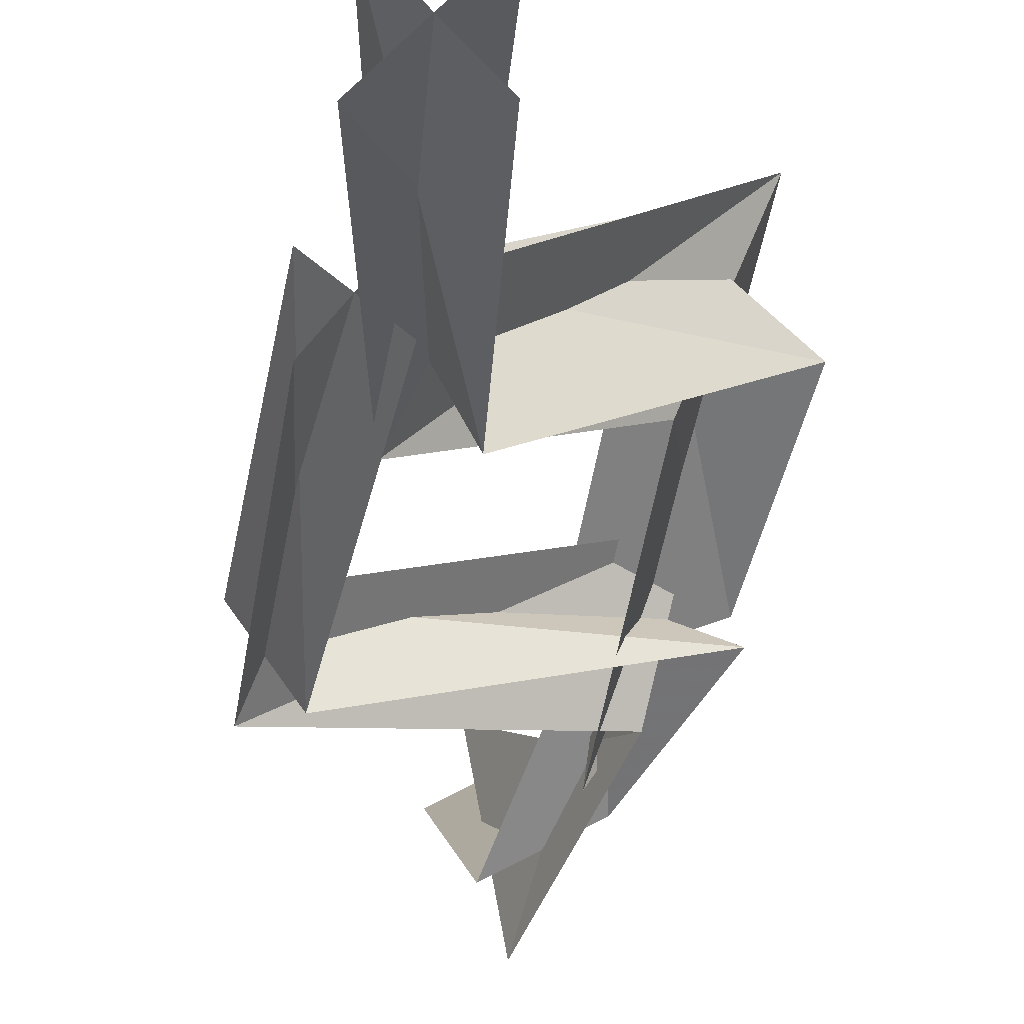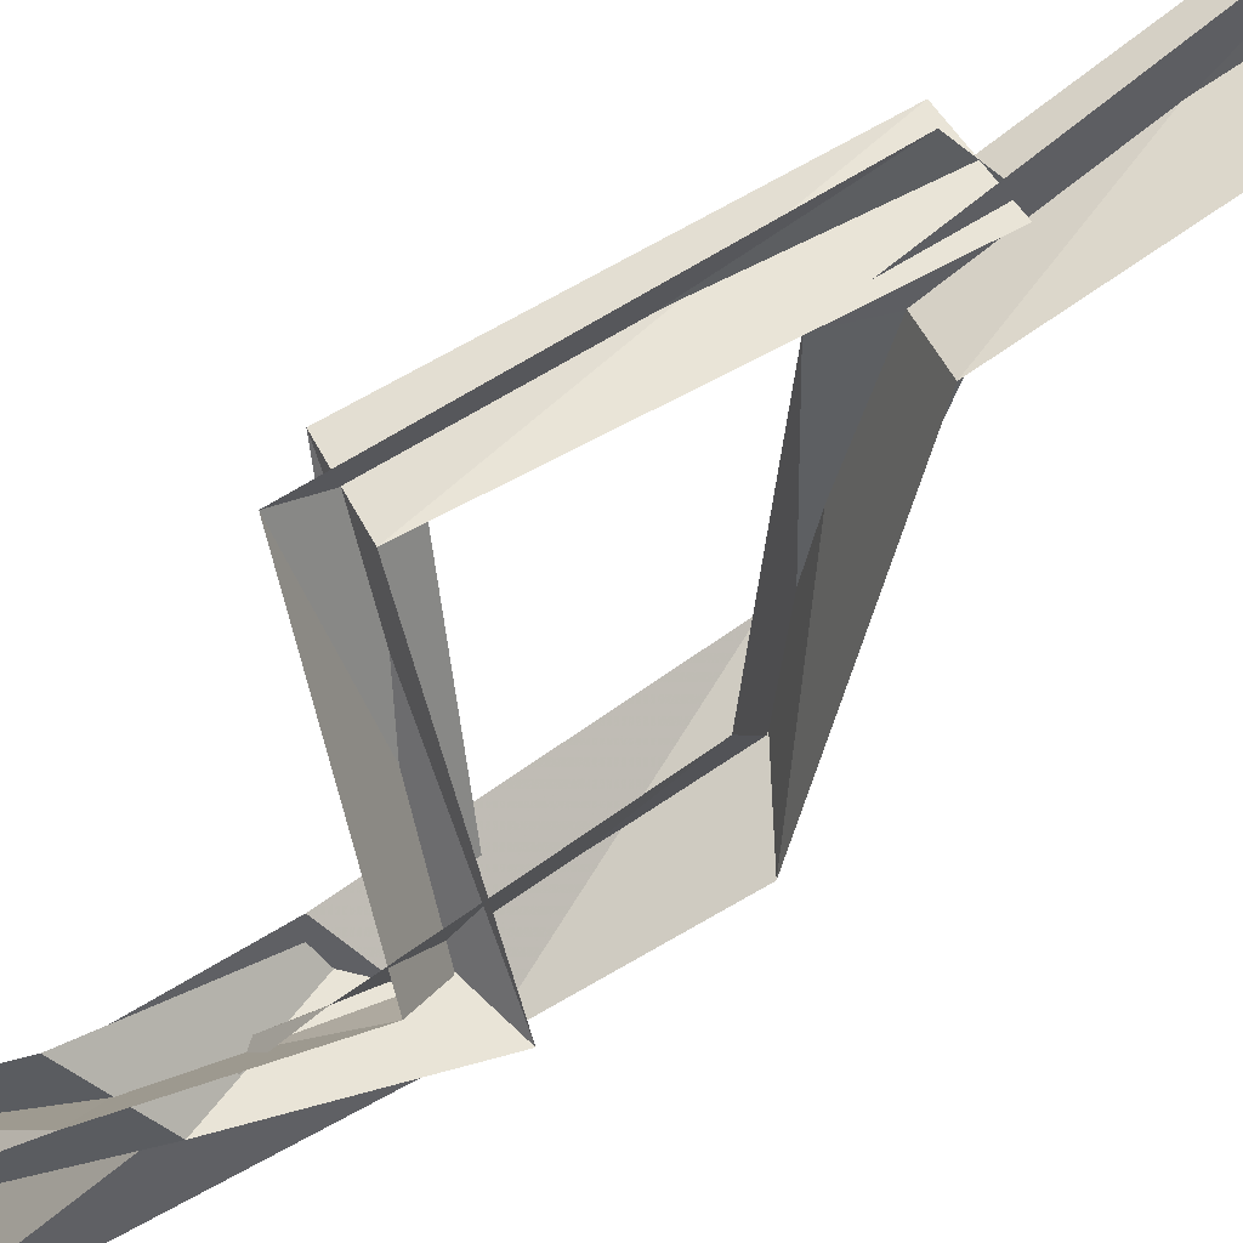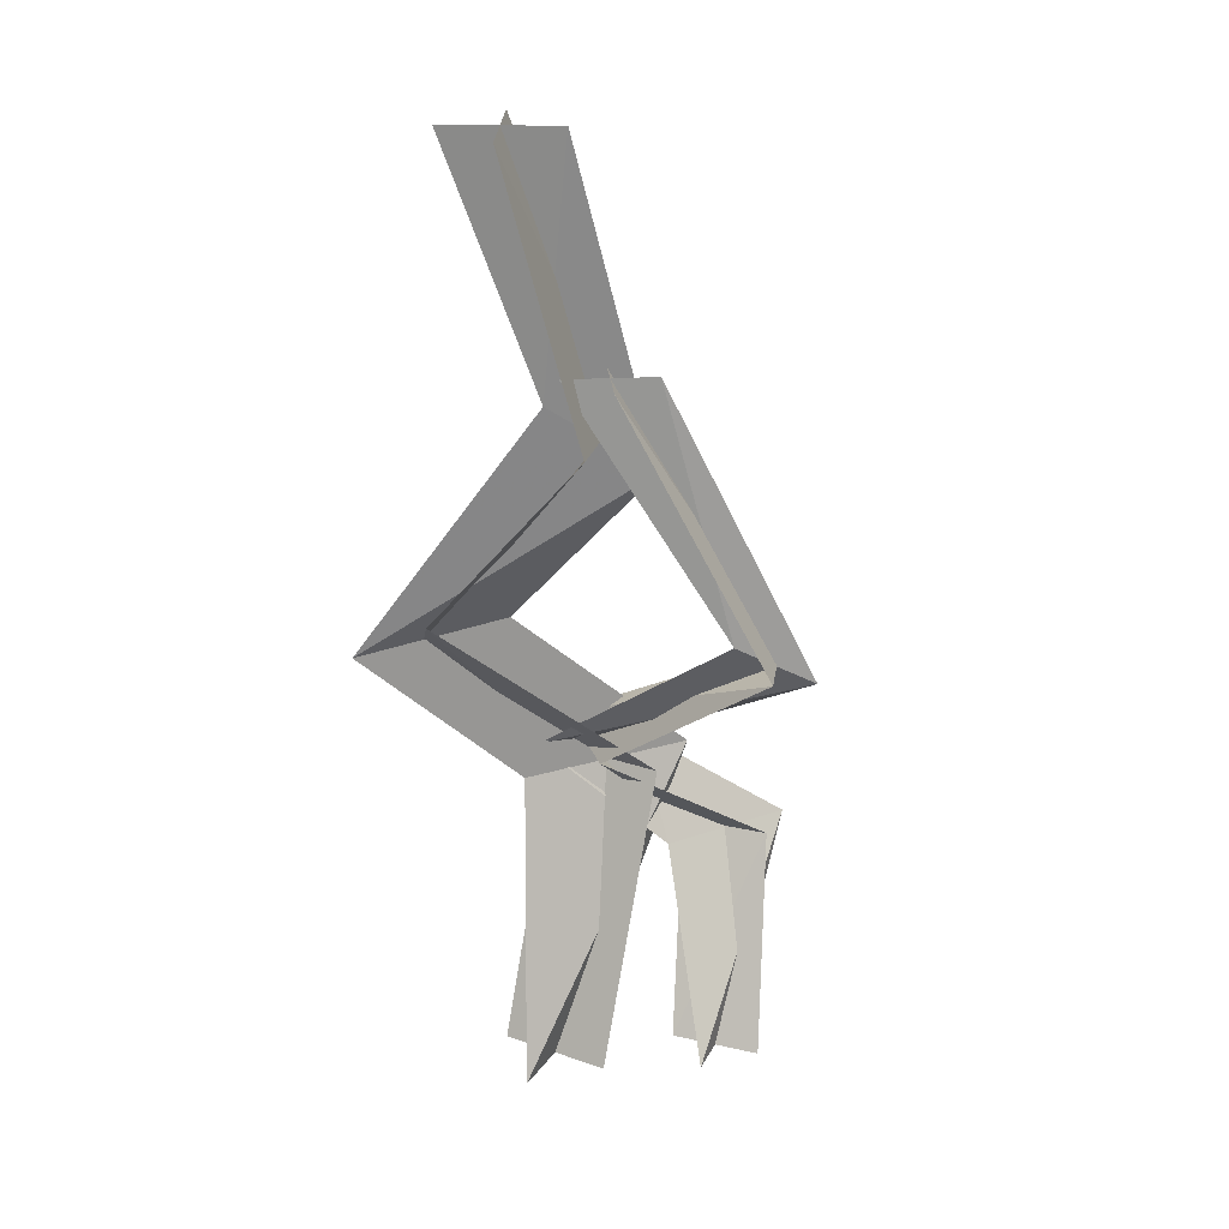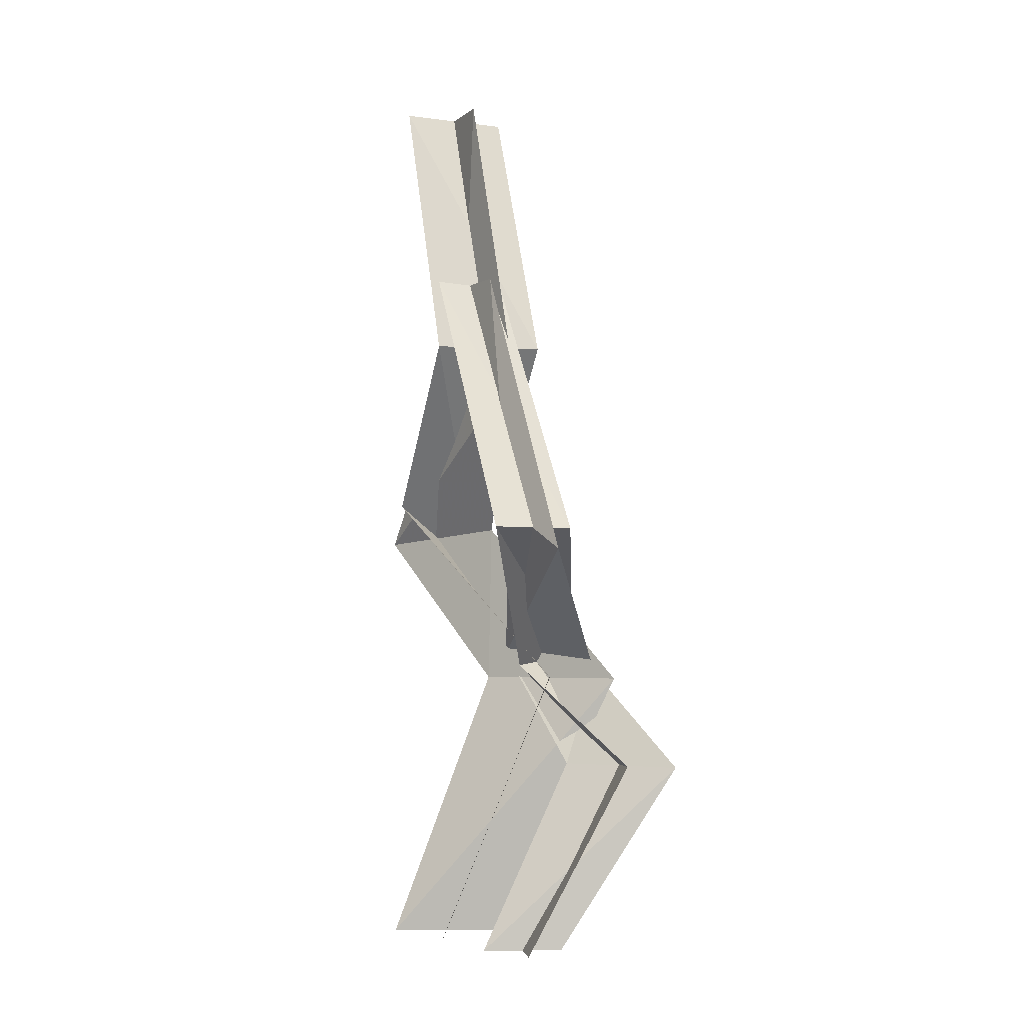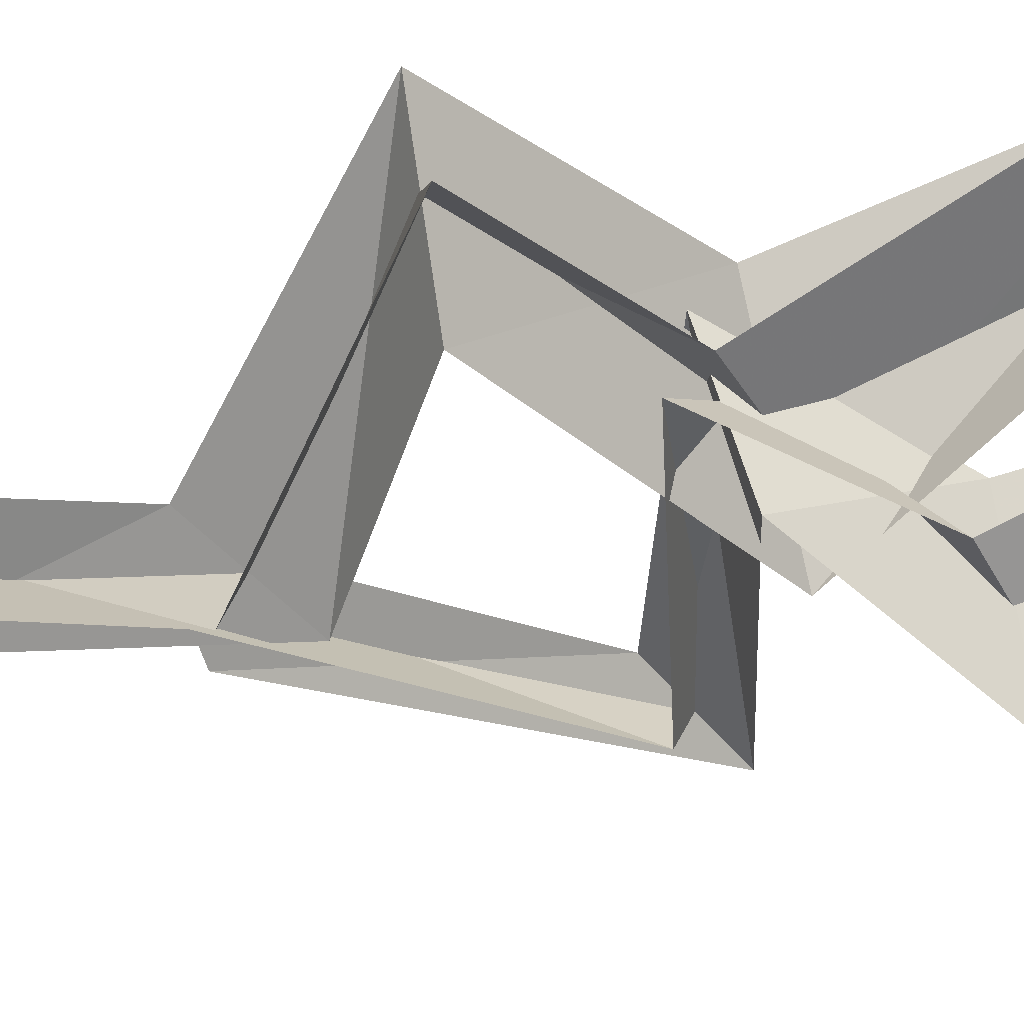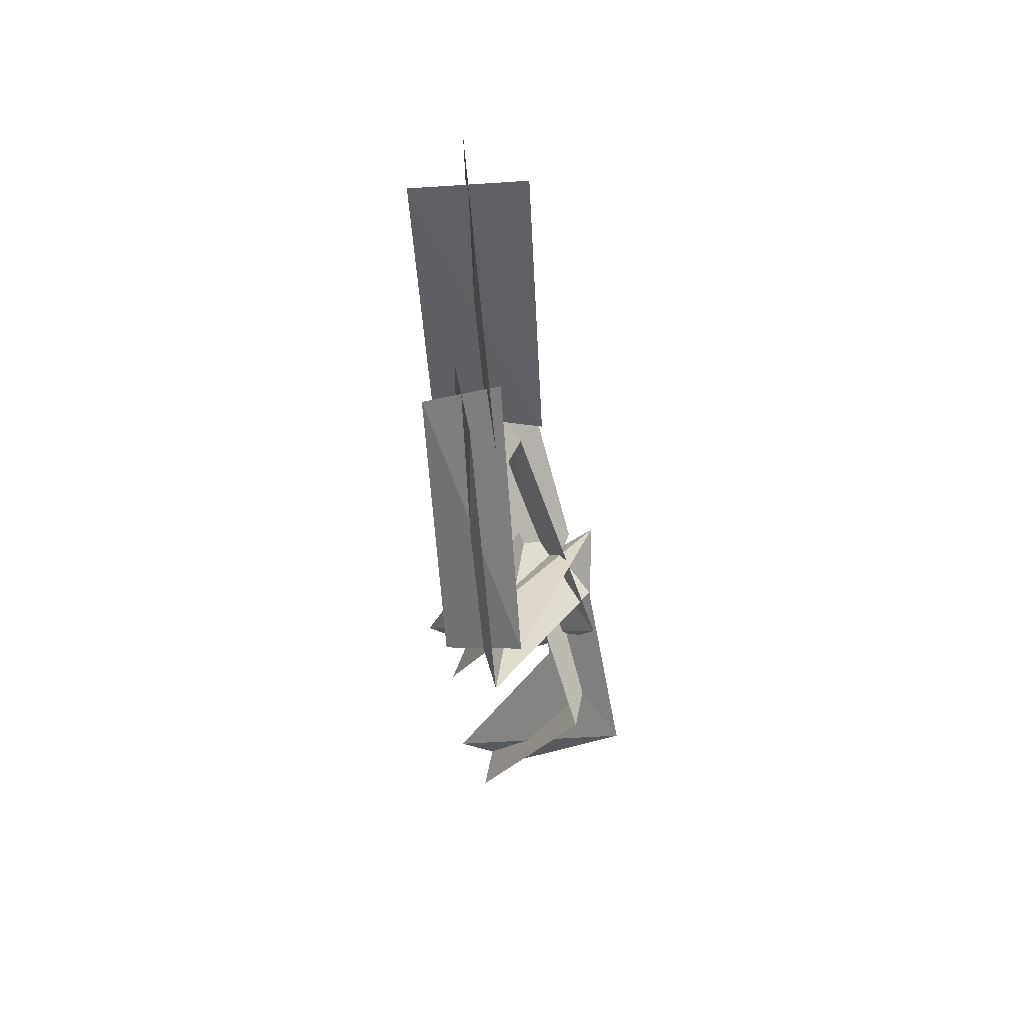
<metadata>
{"format":"obj","ext":"obj","renderer":"f3d","projection":"perspective","resolution":1024,"background":"white","views":[{"elev":-16.3,"azim":-170.0,"up":"+Z"},{"elev":-72.0,"azim":134.6,"up":"+Z"},{"elev":26.5,"azim":44.1,"up":"+Y"},{"elev":-4.2,"azim":107.2,"up":"+Y"},{"elev":-30.9,"azim":-56.6,"up":"+Z"},{"elev":61.6,"azim":126.6,"up":"+Y"}]}
</metadata>
<code>
g LightningEmitter02
v 0.4977 5.107 -0.1034
v 1.228 3.119 -0.8082
v 0.8921 3.119 -1.278
v 0.06143 5.107 -0.4726
v 1.228 3.119 -0.8082
v -0.1064 2.095 -0.5817
v -0.7105 2.179 -0.8502
v 0.8921 3.119 -1.278
v -0.1064 2.095 -0.5817
v 0.5481 1.348 -1.622
v -0.02248 1.348 -1.354
v -0.7105 2.179 -0.8502
v 0.5481 1.348 -1.622
v 1.052 -0.002693 -1.001
v 0.4726 -0.002693 -0.7327
v -0.02248 1.348 -1.354
v 0.4894 5.107 -0.5229
v 0.9005 3.278 -0.7998
v 0.06982 5.107 -0.05304
v 1.219 2.951 -1.278
v -0.4924 2.196 -0.3467
v -0.2658 2.045 -1.152
v -0.2658 2.045 -1.152
v 0.1286 1.34 -1.035
v -0.4924 2.196 -0.3467
v 0.4138 1.34 -1.958
v 0.8669 -0.002693 -0.5984
v 0.6572 -0.002693 -1.135
v -0.03087 6.626 0.3497
v -0.08121 4.629 -0.7411
v -0.5595 6.626 -0.2544
v 0.3048 4.629 -0.03626
v -1.13 2.884 0.1148
v -0.5259 3.421 0.5847
v -0.5259 3.421 0.5847
v 0.1369 2.003 -0.9005
v -0.635 2.003 -0.674
v -1.13 2.884 0.1148
v 0.1369 2.003 -0.9005
v 0.3803 -0.002693 -0.1118
v -0.3833 -0.002693 0.1064
v -0.635 2.003 -0.674
v 0.002693 6.626 -0.2209
v -0.1232 4.864 -0.1034
v -0.593 6.626 0.3162
v 0.3467 4.386 -0.6656
v -0.9958 3.127 0.828
v -0.5679 3.211 -0.1957
v -0.4672 1.994 -0.2041
v -0.01409 1.994 -1.379
v 0.1118 -0.002693 0.3833
v -0.1064 -0.002693 -0.3803
g LightningEmitter02_0
f 3 2 1
f 4 3 1
f 7 6 5
f 8 7 5
f 11 10 9
f 12 11 9
f 15 14 13
f 16 15 13
f 19 18 17
f 18 20 17
f 18 21 20
f 21 22 20
f 25 24 23
f 24 26 23
f 24 27 26
f 27 28 26
f 31 30 29
f 30 32 29
f 30 33 32
f 33 34 32
f 37 36 35
f 38 37 35
f 41 40 39
f 42 41 39
f 45 44 43
f 44 46 43
f 44 47 46
f 47 48 46
f 47 49 48
f 49 50 48
f 49 51 50
f 51 52 50

</code>
